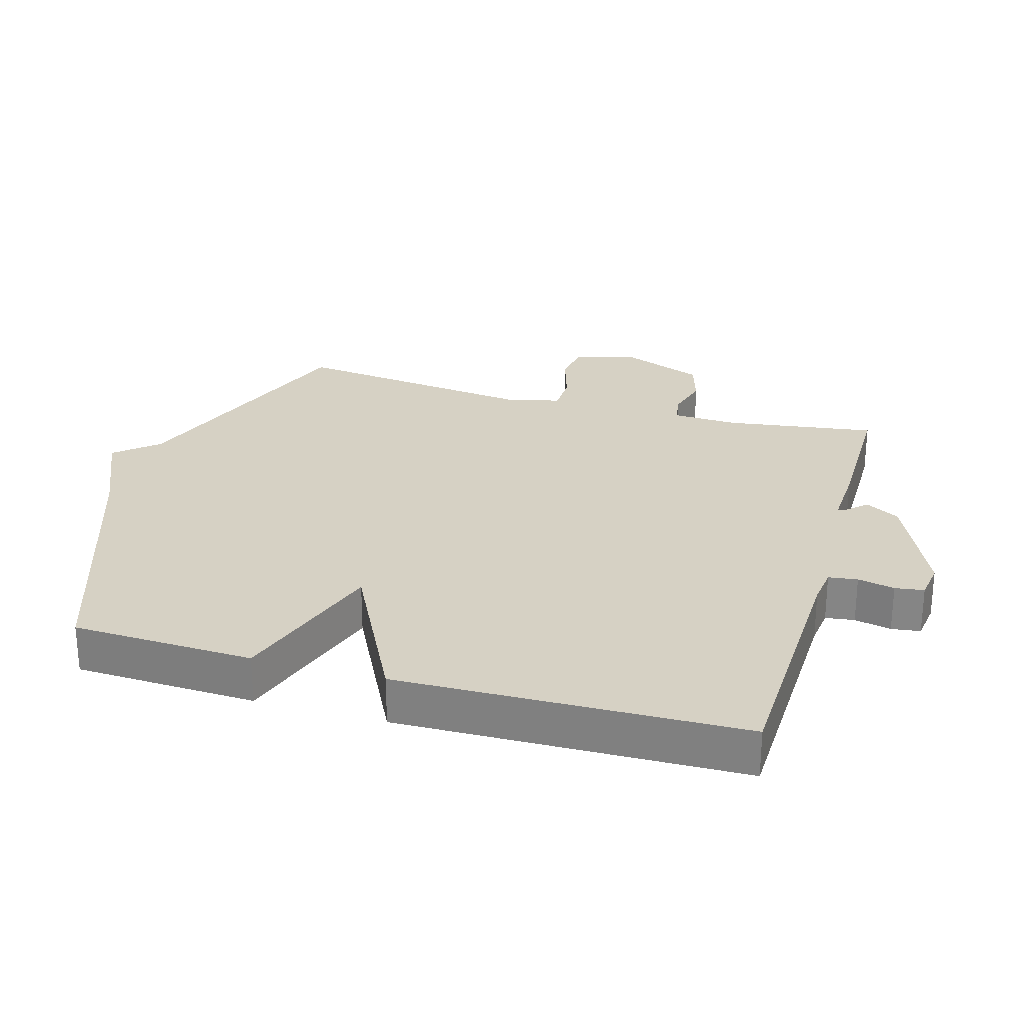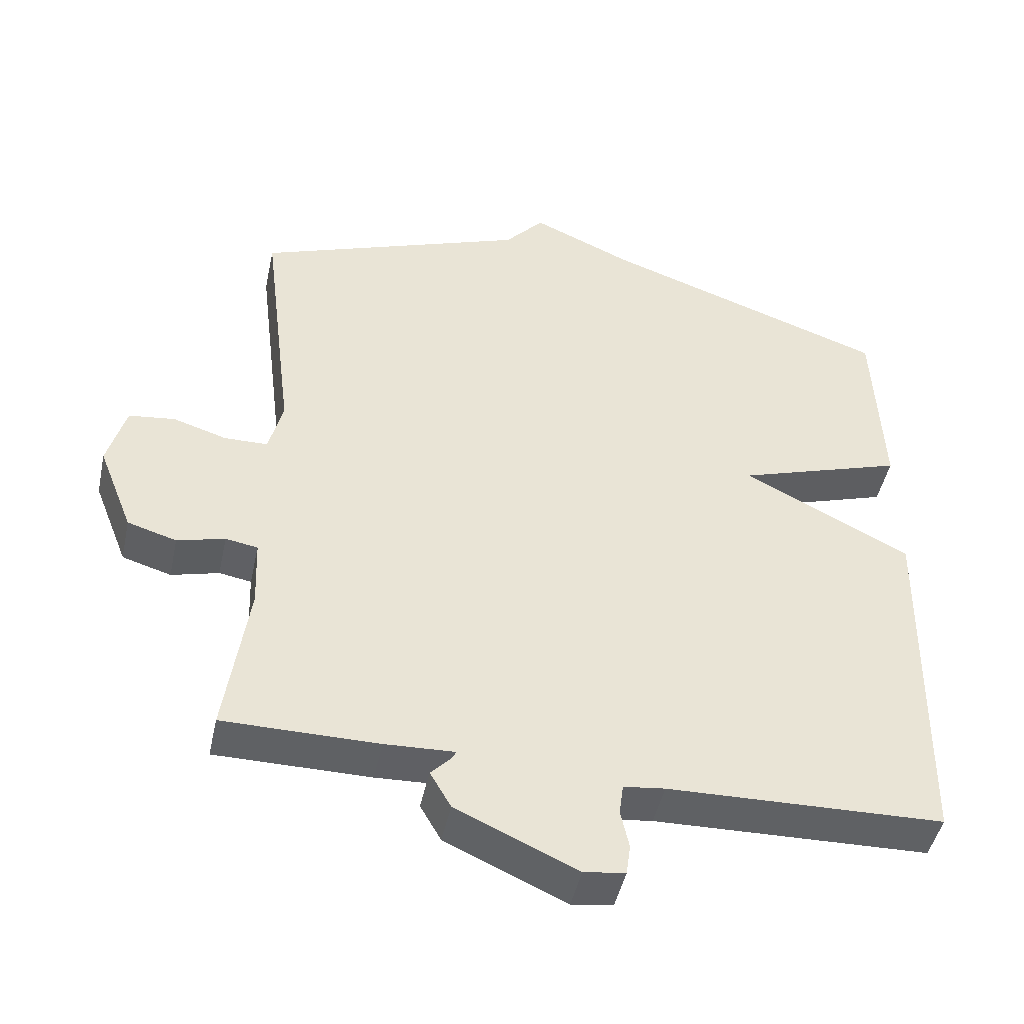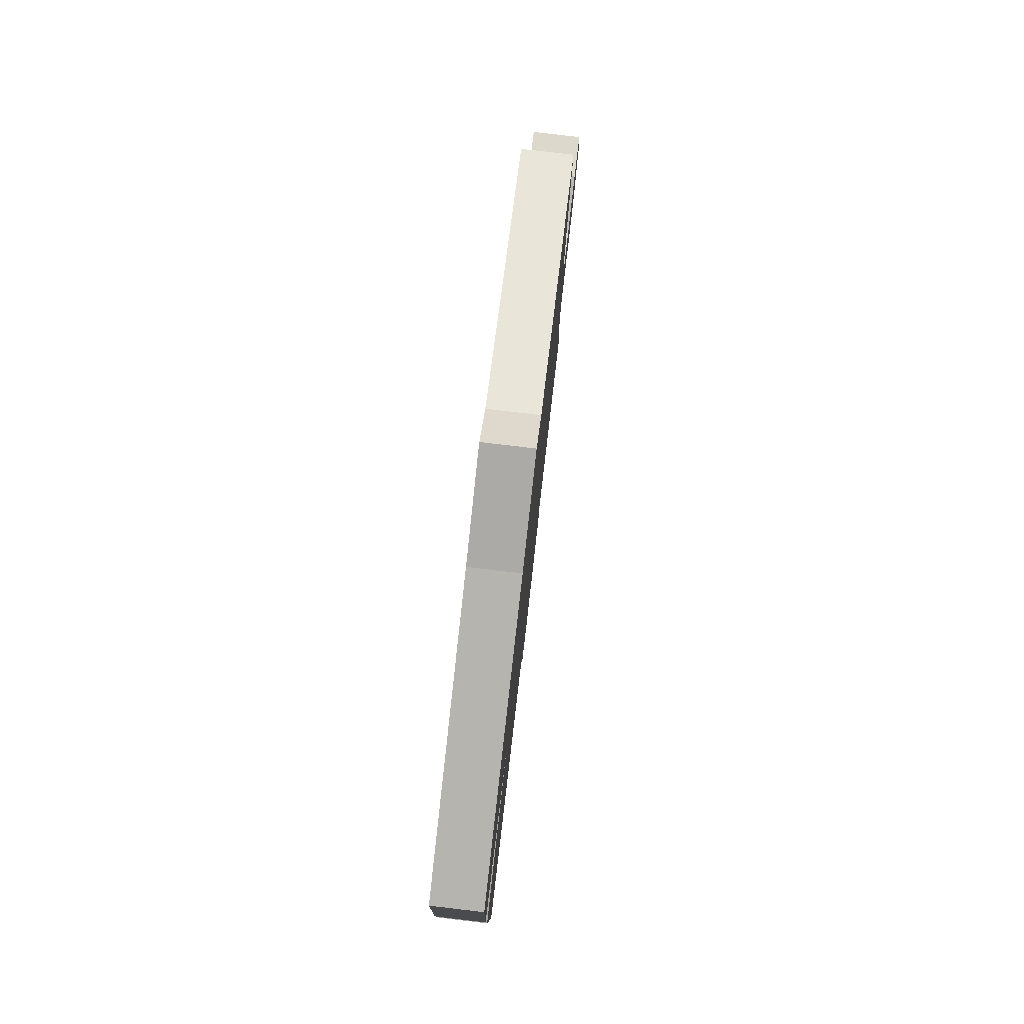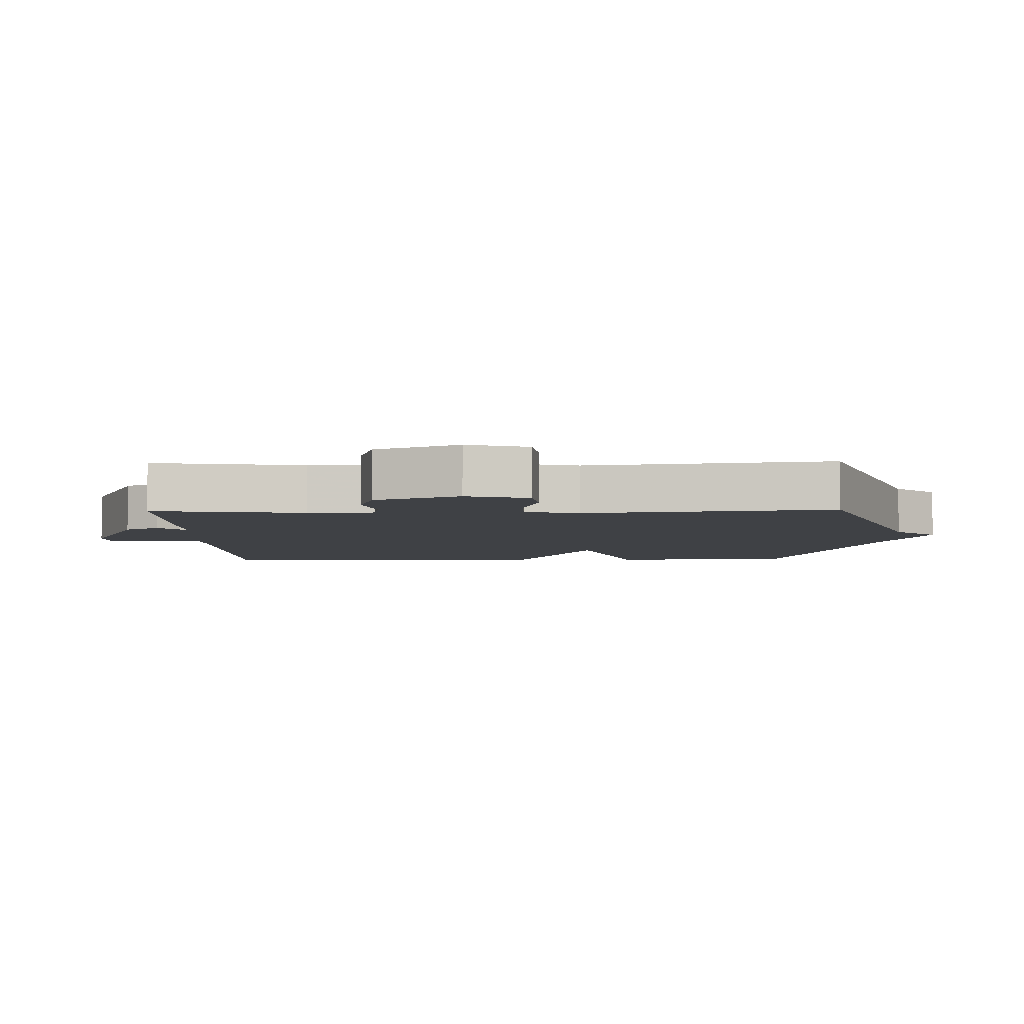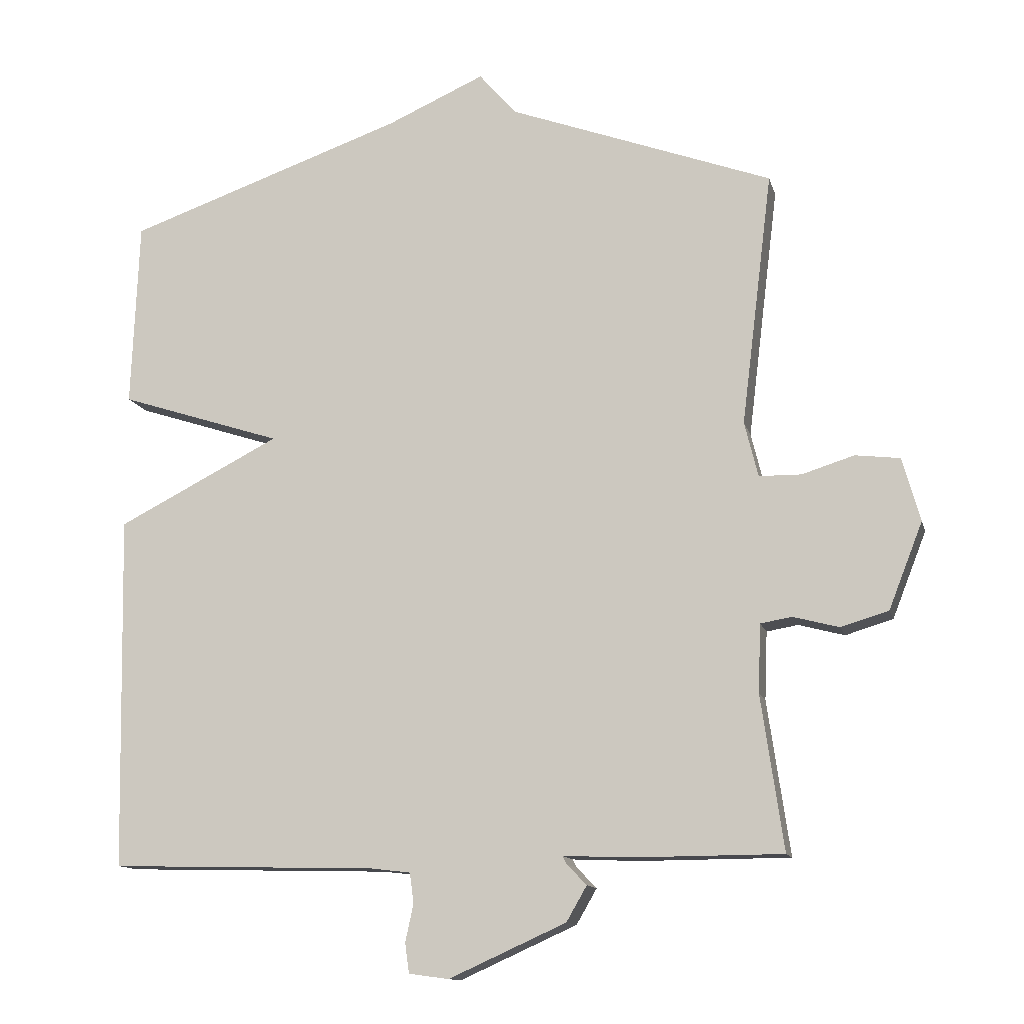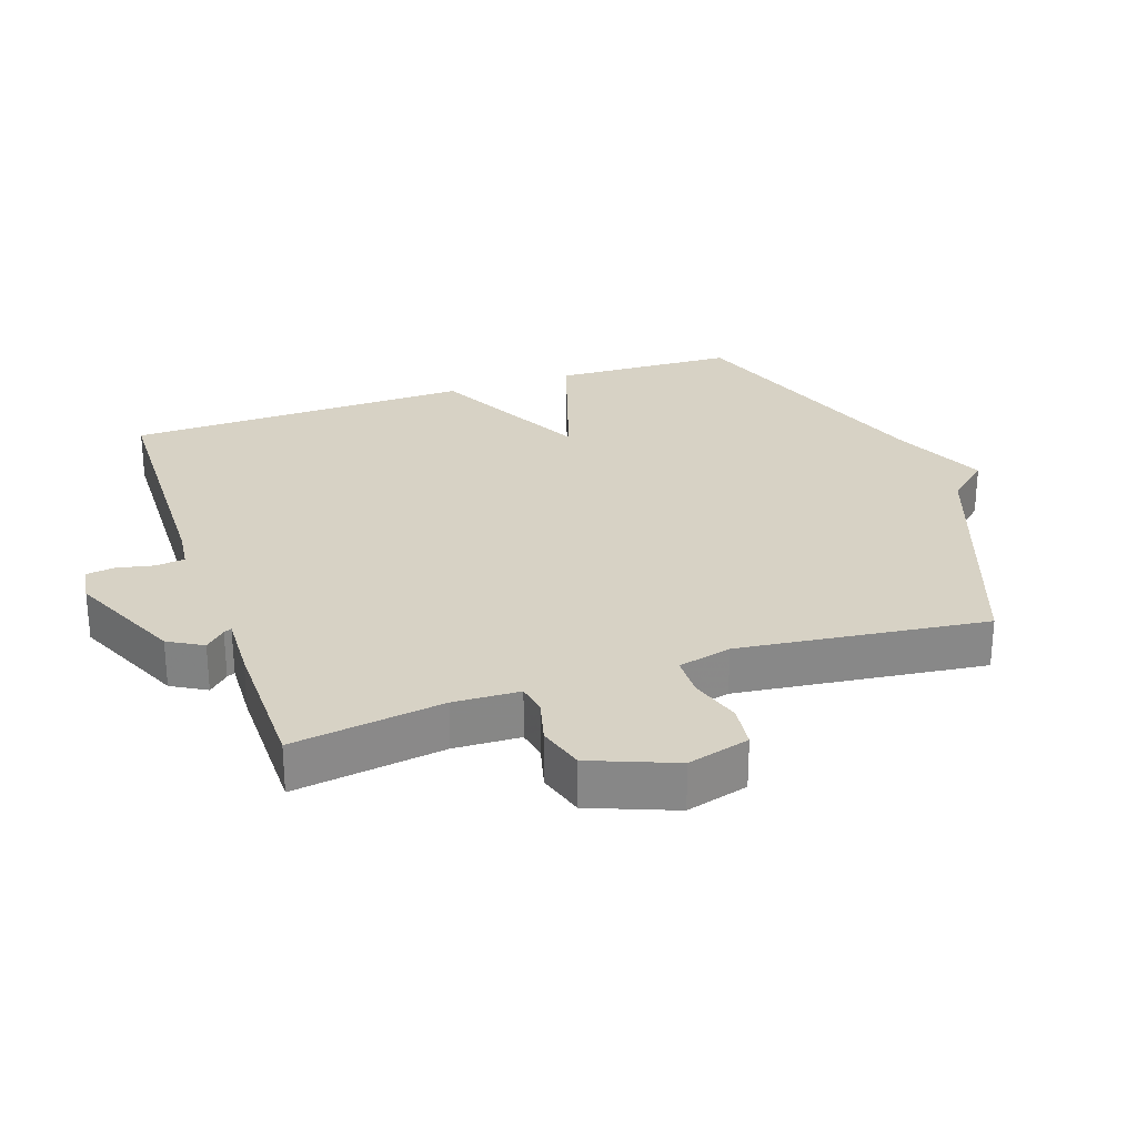
<metadata>
{"format":"obj","ext":"obj","renderer":"f3d","projection":"perspective","resolution":1024,"background":"white","views":[{"elev":26.7,"azim":106.2,"up":"+Y"},{"elev":-46.4,"azim":-12.1,"up":"+Z"},{"elev":79.8,"azim":96.7,"up":"+Z"},{"elev":-5.3,"azim":-88.7,"up":"+Y"},{"elev":-12.6,"azim":-166.4,"up":"+Z"},{"elev":27.4,"azim":-109.0,"up":"+Y"}]}
</metadata>
<code>
v 0.5 0.07 -0.5
v 0.106 0.07 -0.51
v 0.047 0.07 -0.517
v 0.041 0.07 -0.561
v 0.053 0.07 -0.617
v 0.047 0.07 -0.661
v -0.012 0.07 -0.669
v -0.185 0.07 -0.591
v -0.215 0.07 -0.539
v -0.186 0.07 -0.509
v -0.18 0.07 -0.497
v -0.279 0.07 -0.501
v -0.5 0.07 -0.5
v -0.467 0.07 -0.272
v -0.471 0.07 -0.172
v -0.517 0.07 -0.164
v -0.585 0.07 -0.182
v -0.655 0.07 -0.161
v -0.705 0.07 -0.034
v -0.679 0.07 0.06
v -0.613 0.07 0.068
v -0.536 0.07 0.044
v -0.474 0.07 0.045
v -0.454 0.07 0.126
v -0.5 0.07 0.5
v -0.111 0.07 0.643
v -0.055 0.07 0.707
v 0.089 0.07 0.643
v 0.5 0.07 0.5
v 0.511 0.07 0.224
v 0.271 0.07 0.146
v 0.511 0.07 0.024
v 0.5 0 -0.5
v 0.106 0 -0.51
v 0.047 0 -0.517
v 0.041 0 -0.561
v 0.053 0 -0.617
v 0.047 0 -0.661
v -0.012 0 -0.669
v -0.185 0 -0.591
v -0.215 0 -0.539
v -0.186 0 -0.509
v -0.18 0 -0.497
v -0.279 0 -0.501
v -0.5 0 -0.5
v -0.467 0 -0.272
v -0.471 0 -0.172
v -0.517 0 -0.164
v -0.585 0 -0.182
v -0.655 0 -0.161
v -0.705 0 -0.034
v -0.679 0 0.06
v -0.613 0 0.068
v -0.536 0 0.044
v -0.474 0 0.045
v -0.454 0 0.126
v -0.5 0 0.5
v -0.111 0 0.643
v -0.055 0 0.707
v 0.089 0 0.643
v 0.5 0 0.5
v 0.511 0 0.224
v 0.271 0 0.146
v 0.511 0 0.024
f 31 32 1 2
f 28 29 30 31
f 31 2 3
f 28 31 3
f 27 28 3
f 26 27 3
f 26 3 4
f 25 26 4
f 24 25 4
f 5 6 7
f 4 5 7
f 24 4 7
f 23 24 7
f 22 23 7
f 20 21 22
f 19 20 22
f 18 19 22
f 17 18 22
f 16 17 22
f 15 16 22
f 15 22 7
f 11 12 13 14
f 11 14 15
f 7 8 9 10
f 7 10 11
f 7 11 15
f 34 33 64 63
f 63 62 61 60
f 35 34 63
f 35 63 60
f 35 60 59
f 35 59 58
f 36 35 58
f 36 58 57
f 36 57 56
f 39 38 37
f 39 37 36
f 39 36 56
f 39 56 55
f 39 55 54
f 54 53 52
f 54 52 51
f 54 51 50
f 54 50 49
f 54 49 48
f 54 48 47
f 39 54 47
f 46 45 44 43
f 47 46 43
f 42 41 40 39
f 43 42 39
f 47 43 39
f 1 33 34 2
f 2 34 35 3
f 3 35 36 4
f 4 36 37 5
f 5 37 38 6
f 6 38 39 7
f 7 39 40 8
f 8 40 41 9
f 9 41 42 10
f 10 42 43 11
f 11 43 44 12
f 12 44 45 13
f 13 45 46 14
f 14 46 47 15
f 15 47 48 16
f 16 48 49 17
f 17 49 50 18
f 18 50 51 19
f 19 51 52 20
f 20 52 53 21
f 21 53 54 22
f 22 54 55 23
f 23 55 56 24
f 24 56 57 25
f 25 57 58 26
f 26 58 59 27
f 27 59 60 28
f 28 60 61 29
f 29 61 62 30
f 30 62 63 31
f 31 63 64 32
f 32 64 33 1

</code>
